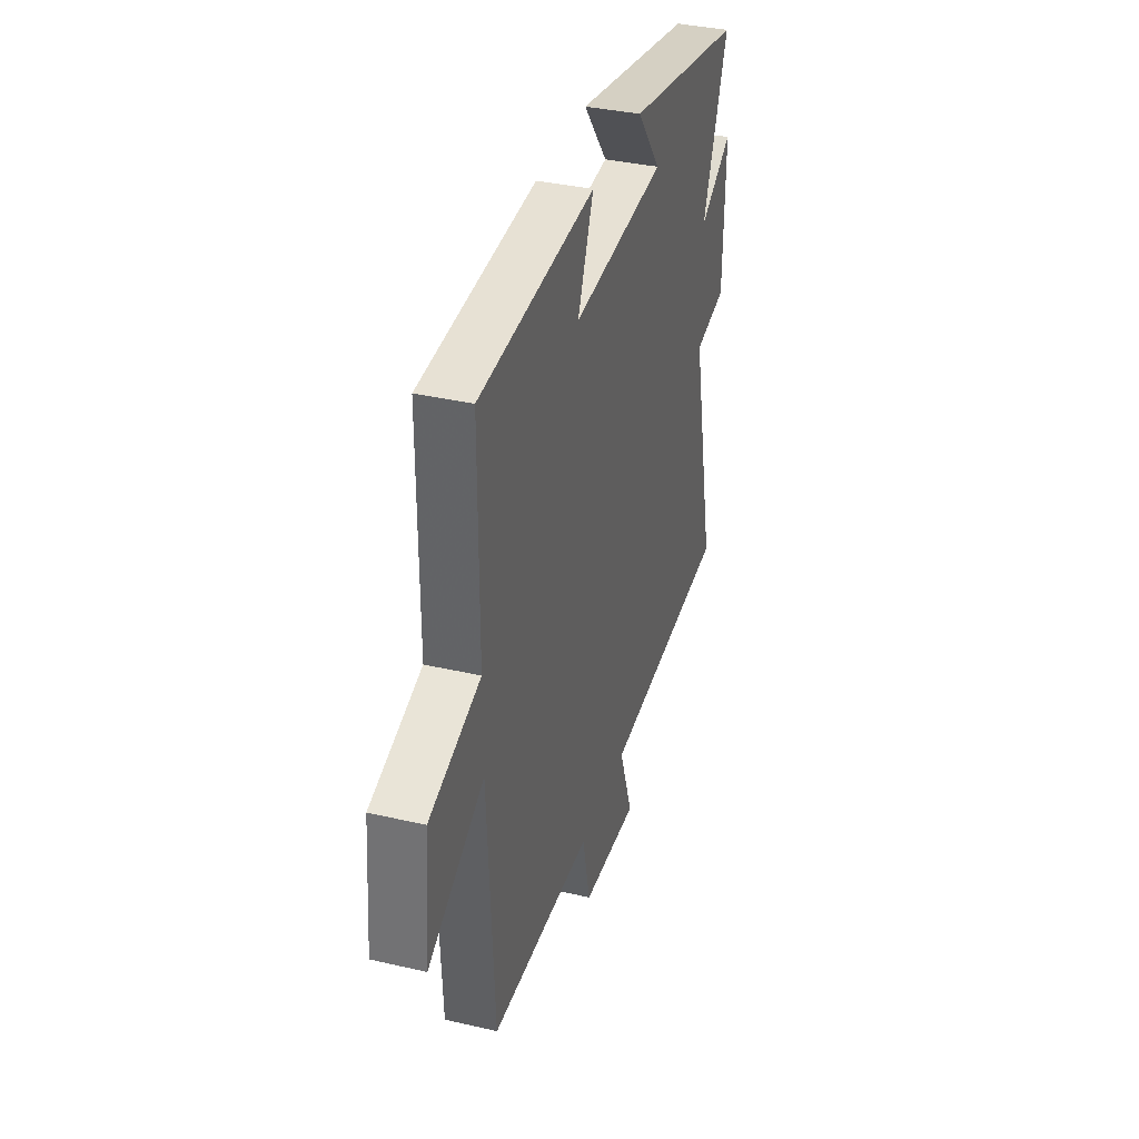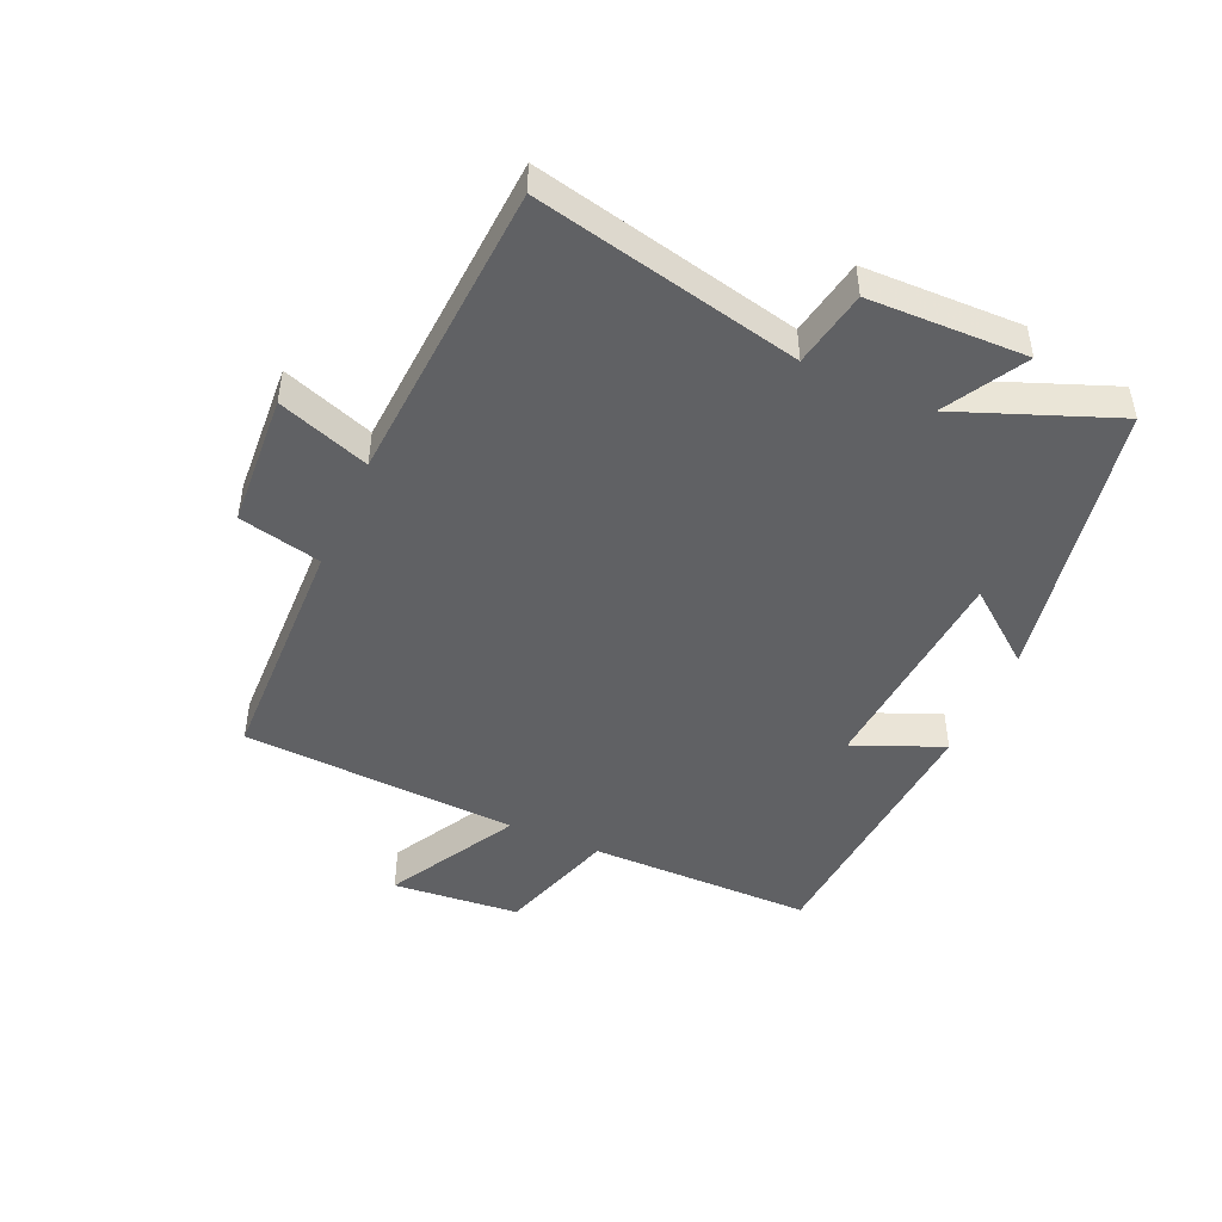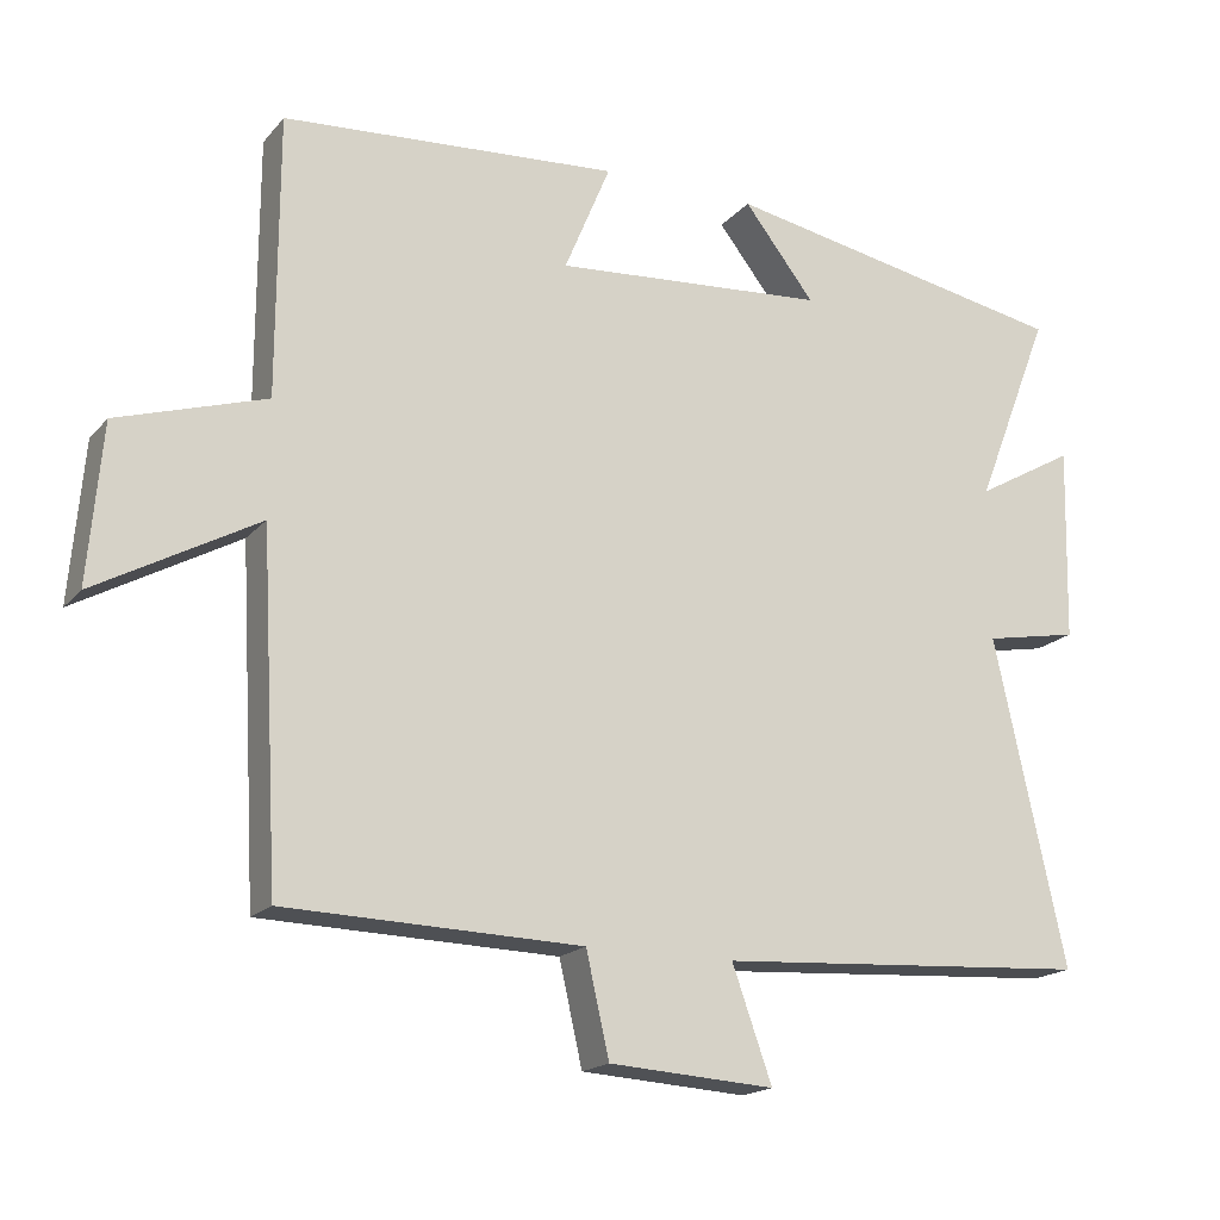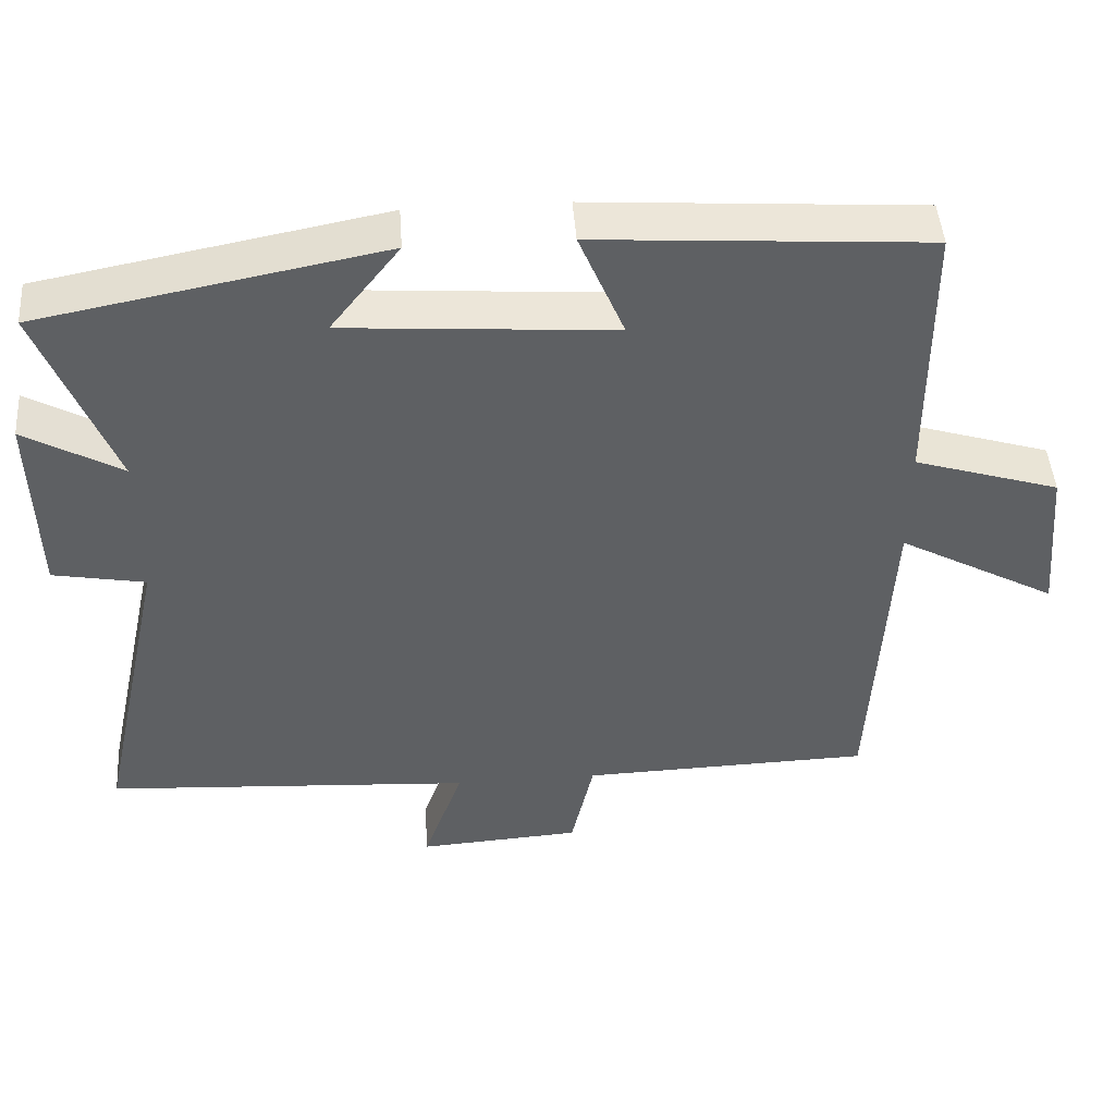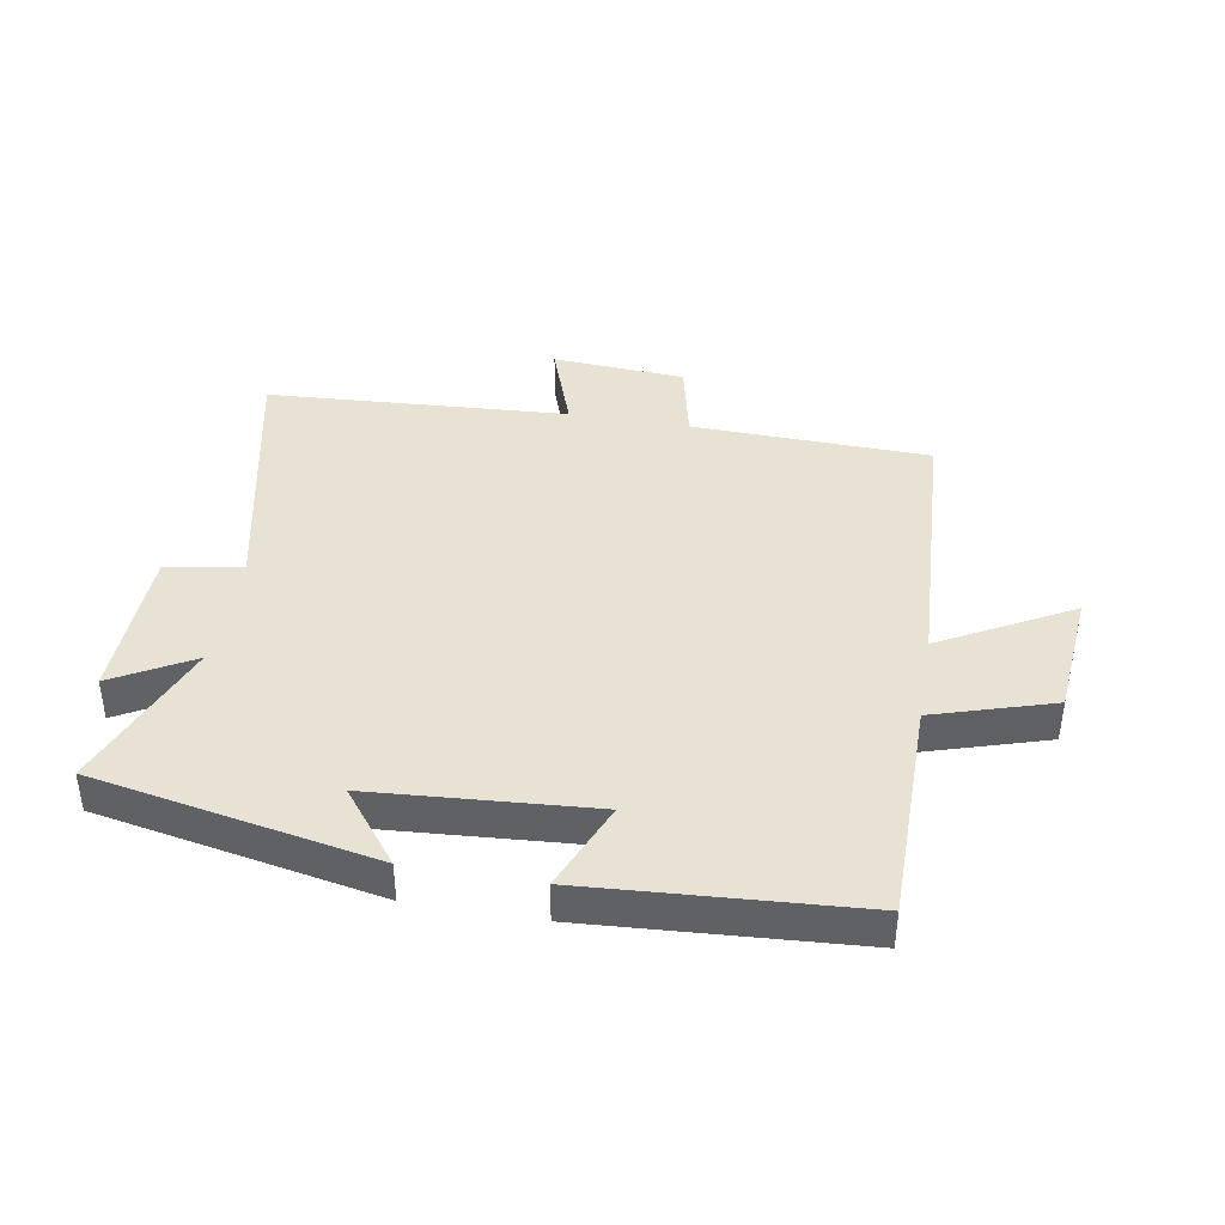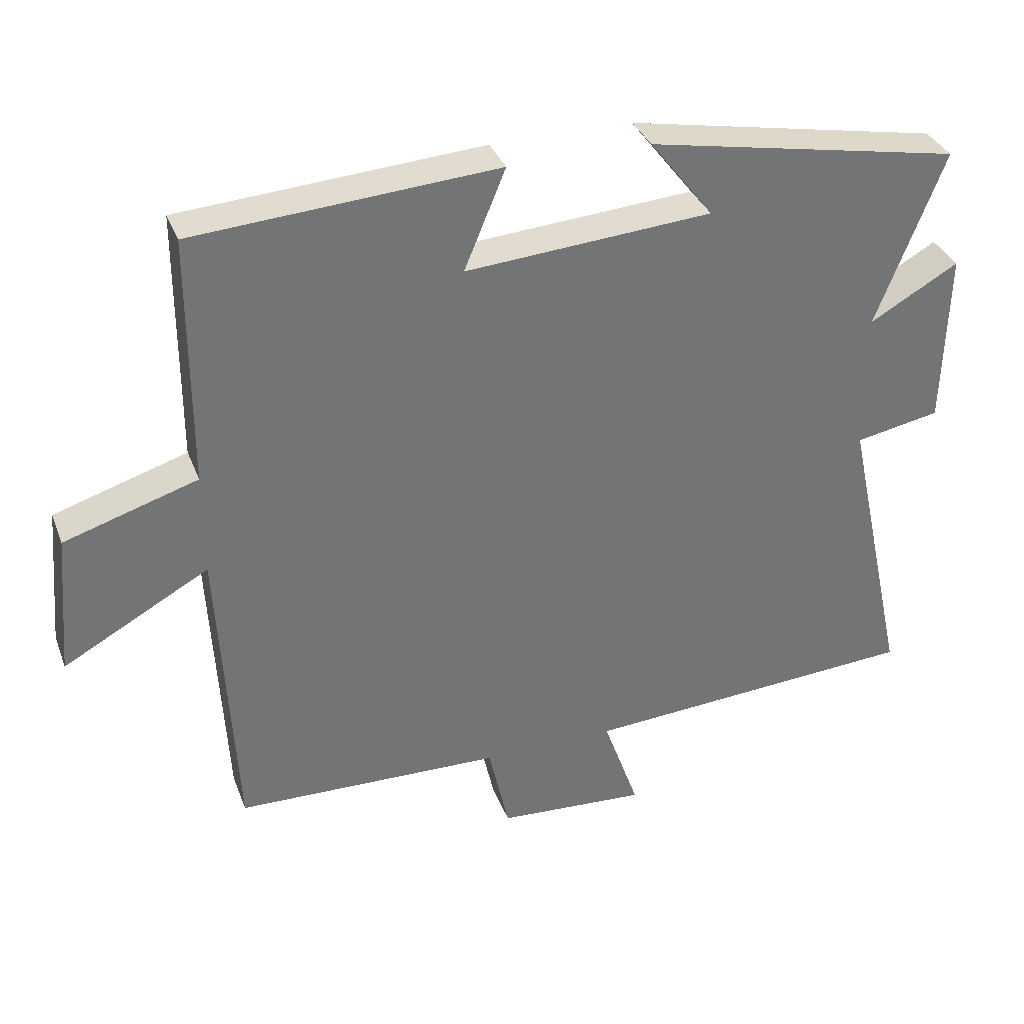
<metadata>
{"format":"obj","ext":"obj","renderer":"f3d","projection":"perspective","resolution":1024,"background":"white","views":[{"elev":36.2,"azim":106.8,"up":"+Z"},{"elev":-46.8,"azim":-114.0,"up":"+Y"},{"elev":-17.9,"azim":152.9,"up":"+Z"},{"elev":46.5,"azim":-4.1,"up":"+Z"},{"elev":40.6,"azim":9.9,"up":"+Y"},{"elev":34.5,"azim":160.7,"up":"+Z"}]}
</metadata>
<code>
v 0.499 0.07 0.47
v 0.5 0.07 0.107
v 0.693 0.07 0.047
v 0.711 0.07 -0.159
v 0.5 0.07 -0.043
v 0.476 0.07 -0.489
v 0.09 0.07 -0.5
v 0.06 0.07 -0.633
v -0.156 0.07 -0.647
v -0.104 0.07 -0.5
v -0.593 0.07 -0.469
v -0.5 0.07 -0.043
v -0.623 0.07 -0.02
v -0.629 0.07 0.234
v -0.5 0.07 0.161
v -0.598 0.07 0.413
v -0.143 0.07 0.5
v -0.235 0.07 0.382
v 0.121 0.07 0.356
v 0.061 0.07 0.5
v 0.499 0 0.47
v 0.5 0 0.107
v 0.693 0 0.047
v 0.711 0 -0.159
v 0.5 0 -0.043
v 0.476 0 -0.489
v 0.09 0 -0.5
v 0.06 0 -0.633
v -0.156 0 -0.647
v -0.104 0 -0.5
v -0.593 0 -0.469
v -0.5 0 -0.043
v -0.623 0 -0.02
v -0.629 0 0.234
v -0.5 0 0.161
v -0.598 0 0.413
v -0.143 0 0.5
v -0.235 0 0.382
v 0.121 0 0.356
v 0.061 0 0.5
f 19 20 1 2
f 18 19 2
f 15 16 17 18
f 15 18 2
f 12 13 14 15
f 12 15 2 3
f 10 11 12
f 7 8 9 10
f 7 10 12
f 6 7 12
f 5 6 12
f 3 4 5
f 3 5 12
f 22 21 40 39
f 22 39 38
f 38 37 36 35
f 22 38 35
f 35 34 33 32
f 23 22 35 32
f 32 31 30
f 30 29 28 27
f 32 30 27
f 32 27 26
f 32 26 25
f 25 24 23
f 32 25 23
f 1 21 22 2
f 2 22 23 3
f 3 23 24 4
f 4 24 25 5
f 5 25 26 6
f 6 26 27 7
f 7 27 28 8
f 8 28 29 9
f 9 29 30 10
f 10 30 31 11
f 11 31 32 12
f 12 32 33 13
f 13 33 34 14
f 14 34 35 15
f 15 35 36 16
f 16 36 37 17
f 17 37 38 18
f 18 38 39 19
f 19 39 40 20
f 20 40 21 1

</code>
